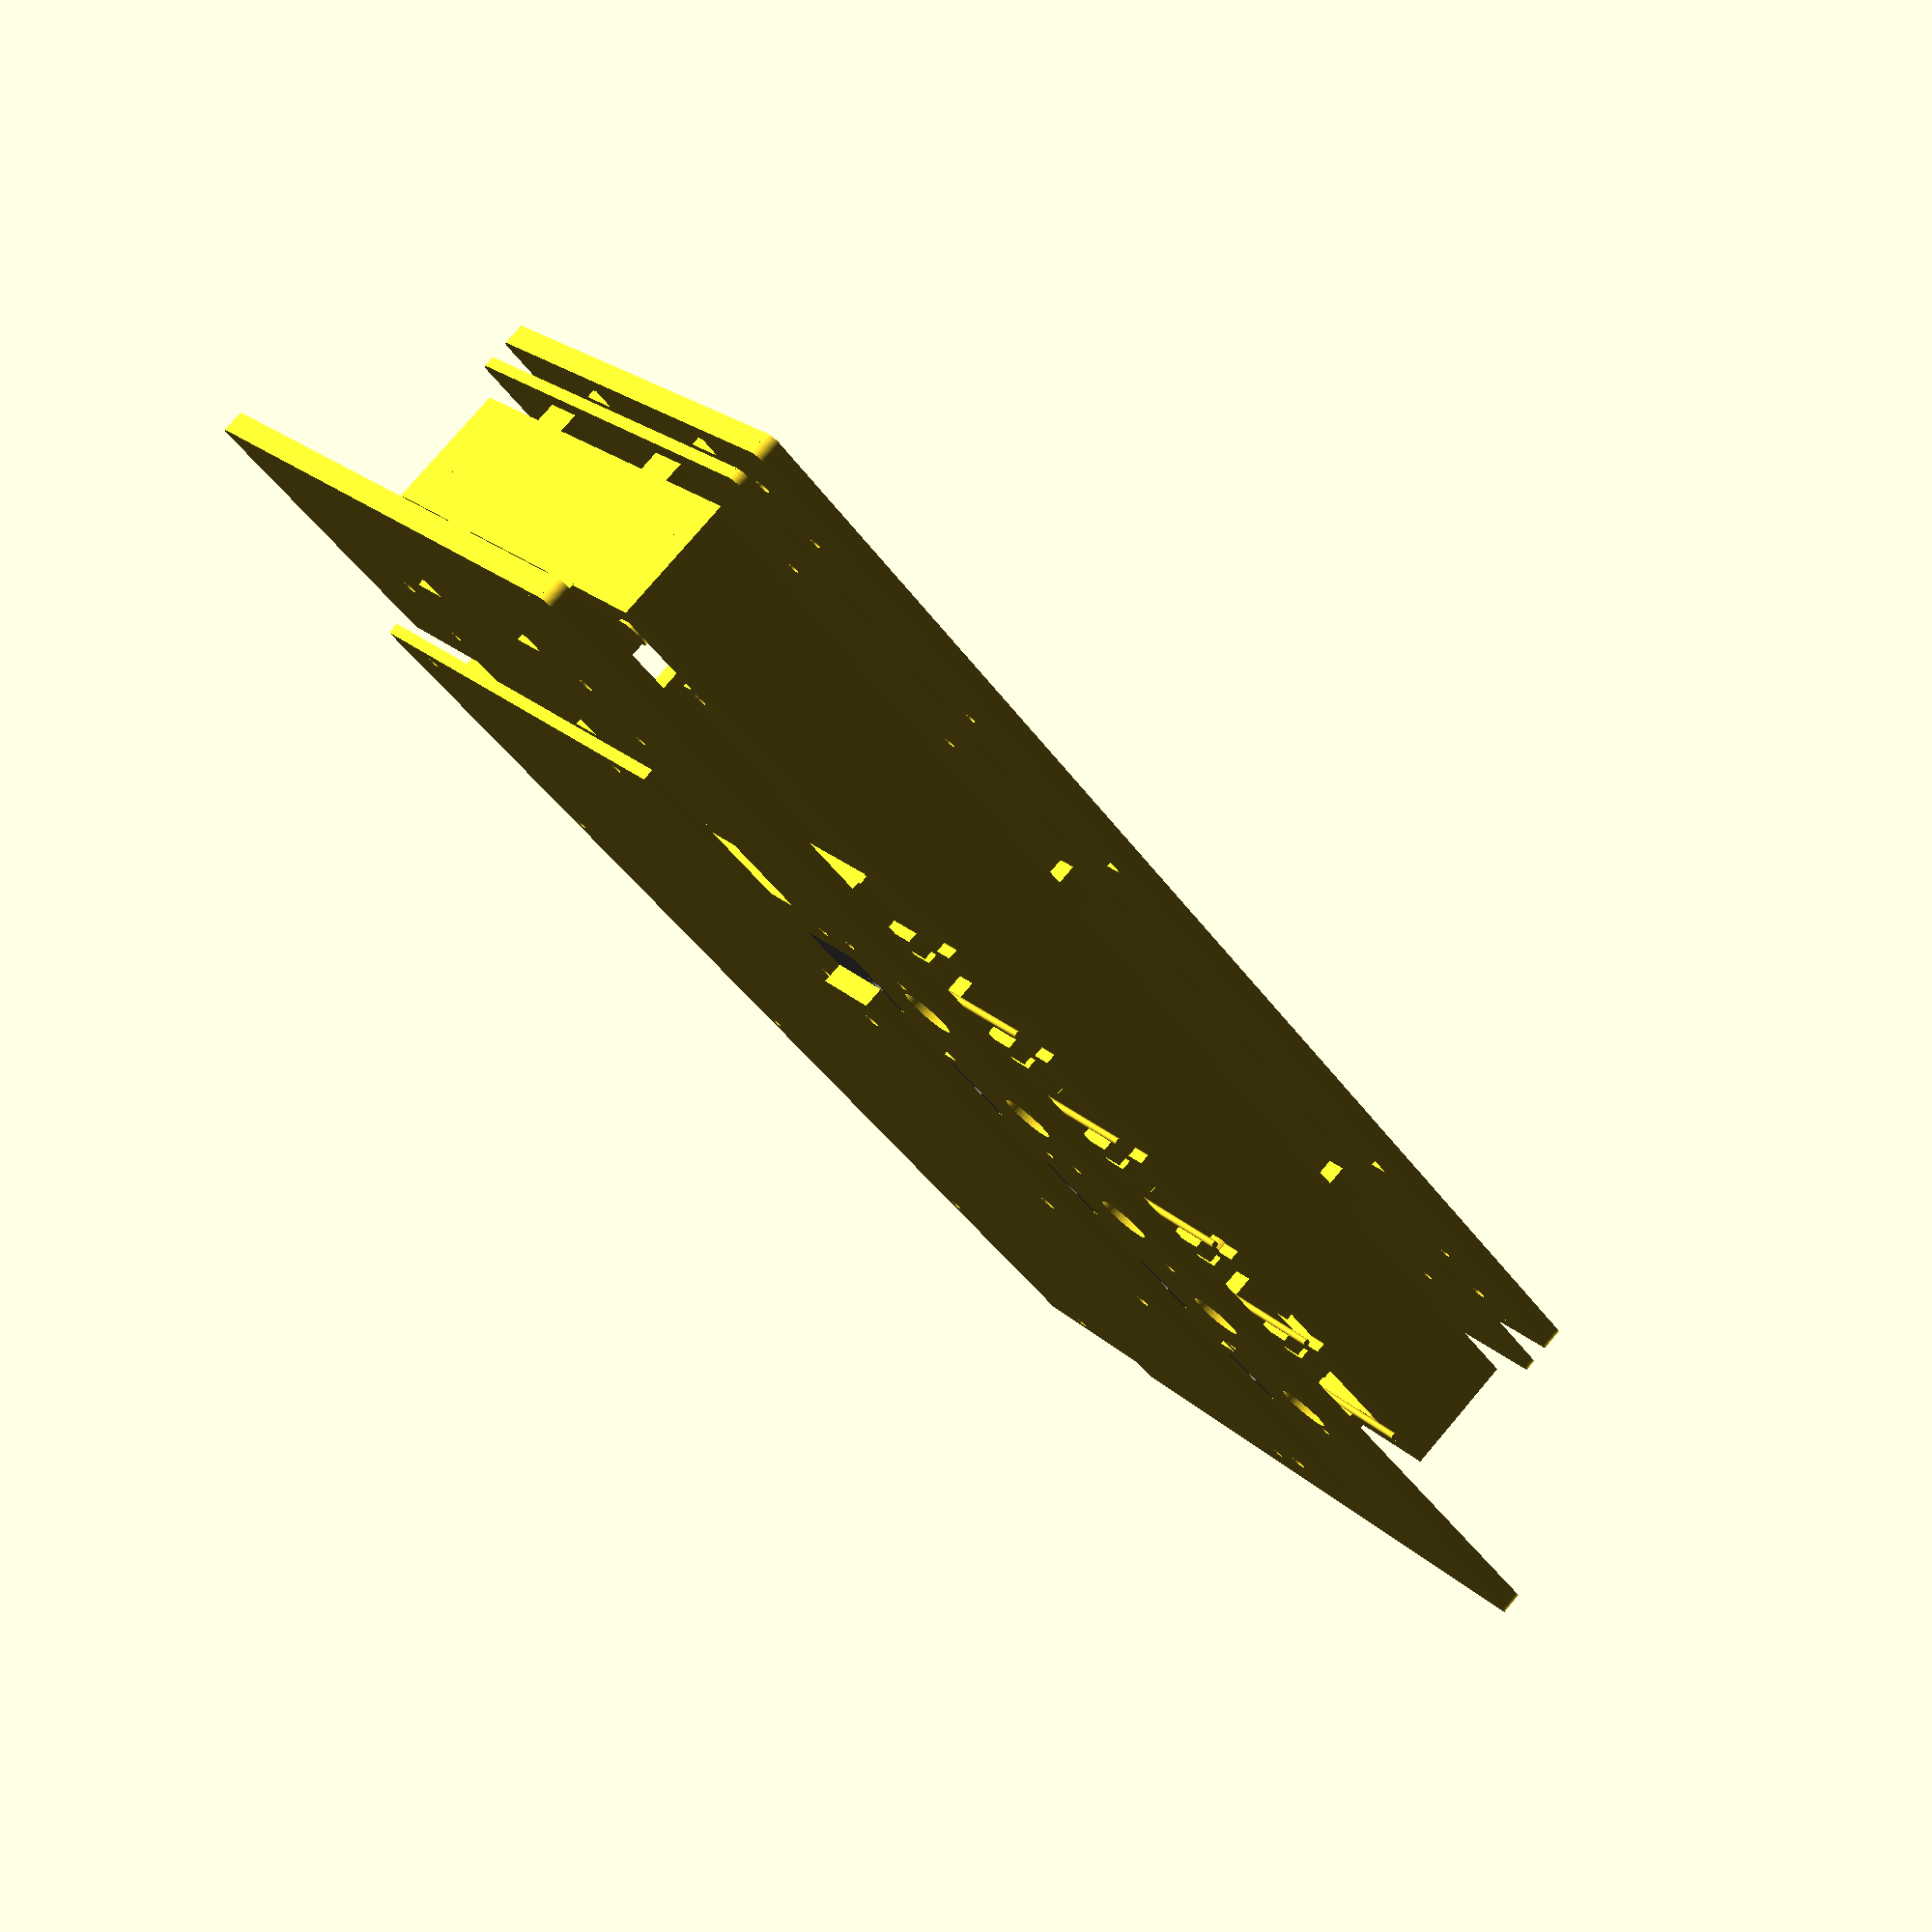
<openscad>

//====================================================================//
//=================== scad/enclosure_assembly.scad ===================//
//                                                                    //
// Autogenerated using py2scad. Hand editing this file is not         //
// advisable as all modifications will be lost when the program which //
// generated this file is re-run.                                     //
//====================================================================//

$fn = 50;
translate(v=[0.00000, 0.00000, 17.20000]) {
    translate(v=[0.00000, 0.00000, 1.50000]) {
        difference() {
            difference() {
                difference() {
                    difference() {
                        difference() {
                            difference() {
                                difference() {
                                    difference() {
                                        difference() {
                                            difference() {
                                                difference() {
                                                    difference() {
                                                        difference() {
                                                            difference() {
                                                                difference() {
                                                                    difference() {
                                                                        difference() {
                                                                            difference() {
                                                                                union() {
                                                                                    cube(size=[71.10000, 212.90000, 3.35000], center=true);
                                                                                    translate(v=[35.55000, 0.00000, 0.00000]) {
                                                                                        cube(size=[3.00000, 212.90000, 3.35000], center=true);
                                                                                    }
                                                                                    translate(v=[-35.55000, 0.00000, 0.00000]) {
                                                                                        cube(size=[3.00000, 212.90000, 3.35000], center=true);
                                                                                    }
                                                                                    translate(v=[0.00000, 106.45000, 0.00000]) {
                                                                                        cube(size=[71.10000, 3.00000, 3.35000], center=true);
                                                                                    }
                                                                                    translate(v=[0.00000, -106.45000, 0.00000]) {
                                                                                        cube(size=[71.10000, 3.00000, 3.35000], center=true);
                                                                                    }
                                                                                    translate(v=[-35.55000, -106.45000, 0.00000]) {
                                                                                        cylinder(h=3.35000,r1=1.50000,r2=1.50000,center=true);
                                                                                    }
                                                                                    translate(v=[-35.55000, 106.45000, 0.00000]) {
                                                                                        cylinder(h=3.35000,r1=1.50000,r2=1.50000,center=true);
                                                                                    }
                                                                                    translate(v=[35.55000, -106.45000, 0.00000]) {
                                                                                        cylinder(h=3.35000,r1=1.50000,r2=1.50000,center=true);
                                                                                    }
                                                                                    translate(v=[35.55000, 106.45000, 0.00000]) {
                                                                                        cylinder(h=3.35000,r1=1.50000,r2=1.50000,center=true);
                                                                                    }
                                                                                }
                                                                                translate(v=[-15.35000, -103.27500, 0.00000]) {
                                                                                    cube(size=[7.00000, 3.35000, 6.70000], center=true);
                                                                                }
                                                                            }
                                                                            translate(v=[-15.35000, 103.27500, 0.00000]) {
                                                                                cube(size=[7.00000, 3.35000, 6.70000], center=true);
                                                                            }
                                                                        }
                                                                        translate(v=[15.35000, -103.27500, 0.00000]) {
                                                                            cube(size=[7.00000, 3.35000, 6.70000], center=true);
                                                                        }
                                                                    }
                                                                    translate(v=[15.35000, 103.27500, 0.00000]) {
                                                                        cube(size=[7.00000, 3.35000, 6.70000], center=true);
                                                                    }
                                                                }
                                                                translate(v=[-32.37500, -18.89100, 0.00000]) {
                                                                    cube(size=[3.35000, 7.00000, 6.70000], center=true);
                                                                }
                                                            }
                                                            translate(v=[32.37500, -18.89100, 0.00000]) {
                                                                cube(size=[3.35000, 7.00000, 6.70000], center=true);
                                                            }
                                                        }
                                                        translate(v=[-32.37500, 56.67300, 0.00000]) {
                                                            cube(size=[3.35000, 7.00000, 6.70000], center=true);
                                                        }
                                                    }
                                                    translate(v=[32.37500, 56.67300, 0.00000]) {
                                                        cube(size=[3.35000, 7.00000, 6.70000], center=true);
                                                    }
                                                }
                                                translate(v=[-27.02335, -97.92335, 0.00000]) {
                                                    cylinder(h=6.70000,r1=1.13030,r2=1.13030,center=true);
                                                }
                                            }
                                            translate(v=[-27.02335, 97.92335, 0.00000]) {
                                                cylinder(h=6.70000,r1=1.13030,r2=1.13030,center=true);
                                            }
                                        }
                                        translate(v=[27.02335, -97.92335, 0.00000]) {
                                            cylinder(h=6.70000,r1=1.13030,r2=1.13030,center=true);
                                        }
                                    }
                                    translate(v=[27.02335, 97.92335, 0.00000]) {
                                        cylinder(h=6.70000,r1=1.13030,r2=1.13030,center=true);
                                    }
                                }
                                translate(v=[-27.96000, 86.36000, 0.00000]) {
                                    cylinder(h=6.70000,r1=0.81407,r2=0.81407,center=true);
                                }
                            }
                            translate(v=[27.96000, 86.36000, 0.00000]) {
                                cylinder(h=6.70000,r1=0.81407,r2=0.81407,center=true);
                            }
                        }
                        translate(v=[-27.96000, -48.26000, 0.00000]) {
                            cylinder(h=6.70000,r1=0.81407,r2=0.81407,center=true);
                        }
                    }
                    translate(v=[27.96000, -48.26000, 0.00000]) {
                        cylinder(h=6.70000,r1=0.81407,r2=0.81407,center=true);
                    }
                }
                translate(v=[-27.96000, -86.36000, 0.00000]) {
                    cylinder(h=6.70000,r1=0.81407,r2=0.81407,center=true);
                }
            }
            translate(v=[27.96000, -86.36000, 0.00000]) {
                cylinder(h=6.70000,r1=0.81407,r2=0.81407,center=true);
            }
        }
    }
}

translate(v=[0.00000, 0.00000, -17.20000]) {
    difference() {
        difference() {
            difference() {
                difference() {
                    difference() {
                        difference() {
                            difference() {
                                difference() {
                                    difference() {
                                        difference() {
                                            difference() {
                                                difference() {
                                                    difference() {
                                                        difference() {
                                                            difference() {
                                                                difference() {
                                                                    difference() {
                                                                        difference() {
                                                                            difference() {
                                                                                difference() {
                                                                                    difference() {
                                                                                        difference() {
                                                                                            difference() {
                                                                                                difference() {
                                                                                                    difference() {
                                                                                                        difference() {
                                                                                                            difference() {
                                                                                                                difference() {
                                                                                                                    difference() {
                                                                                                                        difference() {
                                                                                                                            difference() {
                                                                                                                                difference() {
                                                                                                                                    difference() {
                                                                                                                                        difference() {
                                                                                                                                            difference() {
                                                                                                                                                difference() {
                                                                                                                                                    difference() {
                                                                                                                                                        difference() {
                                                                                                                                                            difference() {
                                                                                                                                                                difference() {
                                                                                                                                                                    difference() {
                                                                                                                                                                        difference() {
                                                                                                                                                                            difference() {
                                                                                                                                                                                difference() {
                                                                                                                                                                                    difference() {
                                                                                                                                                                                        difference() {
                                                                                                                                                                                            difference() {
                                                                                                                                                                                                difference() {
                                                                                                                                                                                                    difference() {
                                                                                                                                                                                                        difference() {
                                                                                                                                                                                                            difference() {
                                                                                                                                                                                                                difference() {
                                                                                                                                                                                                                    difference() {
                                                                                                                                                                                                                        difference() {
                                                                                                                                                                                                                            difference() {
                                                                                                                                                                                                                                difference() {
                                                                                                                                                                                                                                    difference() {
                                                                                                                                                                                                                                        difference() {
                                                                                                                                                                                                                                            difference() {
                                                                                                                                                                                                                                                difference() {
                                                                                                                                                                                                                                                    difference() {
                                                                                                                                                                                                                                                        difference() {
                                                                                                                                                                                                                                                            difference() {
                                                                                                                                                                                                                                                                difference() {
                                                                                                                                                                                                                                                                    difference() {
                                                                                                                                                                                                                                                                        union() {
                                                                                                                                                                                                                                                                            cube(size=[97.70000, 246.40000, 3.35000], center=true);
                                                                                                                                                                                                                                                                            translate(v=[48.85000, 0.00000, 0.00000]) {
                                                                                                                                                                                                                                                                                cube(size=[3.00000, 246.40000, 3.35000], center=true);
                                                                                                                                                                                                                                                                            }
                                                                                                                                                                                                                                                                            translate(v=[-48.85000, 0.00000, 0.00000]) {
                                                                                                                                                                                                                                                                                cube(size=[3.00000, 246.40000, 3.35000], center=true);
                                                                                                                                                                                                                                                                            }
                                                                                                                                                                                                                                                                            translate(v=[0.00000, 123.20000, 0.00000]) {
                                                                                                                                                                                                                                                                                cube(size=[97.70000, 3.00000, 3.35000], center=true);
                                                                                                                                                                                                                                                                            }
                                                                                                                                                                                                                                                                            translate(v=[0.00000, -123.20000, 0.00000]) {
                                                                                                                                                                                                                                                                                cube(size=[97.70000, 3.00000, 3.35000], center=true);
                                                                                                                                                                                                                                                                            }
                                                                                                                                                                                                                                                                            translate(v=[-48.85000, -123.20000, 0.00000]) {
                                                                                                                                                                                                                                                                                cylinder(h=3.35000,r1=1.50000,r2=1.50000,center=true);
                                                                                                                                                                                                                                                                            }
                                                                                                                                                                                                                                                                            translate(v=[-48.85000, 123.20000, 0.00000]) {
                                                                                                                                                                                                                                                                                cylinder(h=3.35000,r1=1.50000,r2=1.50000,center=true);
                                                                                                                                                                                                                                                                            }
                                                                                                                                                                                                                                                                            translate(v=[48.85000, -123.20000, 0.00000]) {
                                                                                                                                                                                                                                                                                cylinder(h=3.35000,r1=1.50000,r2=1.50000,center=true);
                                                                                                                                                                                                                                                                            }
                                                                                                                                                                                                                                                                            translate(v=[48.85000, 123.20000, 0.00000]) {
                                                                                                                                                                                                                                                                                cylinder(h=3.35000,r1=1.50000,r2=1.50000,center=true);
                                                                                                                                                                                                                                                                            }
                                                                                                                                                                                                                                                                        }
                                                                                                                                                                                                                                                                        translate(v=[-15.35000, -103.27500, 0.00000]) {
                                                                                                                                                                                                                                                                            cube(size=[7.00000, 3.35000, 6.70000], center=true);
                                                                                                                                                                                                                                                                        }
                                                                                                                                                                                                                                                                    }
                                                                                                                                                                                                                                                                    translate(v=[-15.35000, 103.27500, 0.00000]) {
                                                                                                                                                                                                                                                                        cube(size=[7.00000, 3.35000, 6.70000], center=true);
                                                                                                                                                                                                                                                                    }
                                                                                                                                                                                                                                                                }
                                                                                                                                                                                                                                                                translate(v=[15.35000, -103.27500, 0.00000]) {
                                                                                                                                                                                                                                                                    cube(size=[7.00000, 3.35000, 6.70000], center=true);
                                                                                                                                                                                                                                                                }
                                                                                                                                                                                                                                                            }
                                                                                                                                                                                                                                                            translate(v=[15.35000, 103.27500, 0.00000]) {
                                                                                                                                                                                                                                                                cube(size=[7.00000, 3.35000, 6.70000], center=true);
                                                                                                                                                                                                                                                            }
                                                                                                                                                                                                                                                        }
                                                                                                                                                                                                                                                        translate(v=[-32.37500, -18.89100, 0.00000]) {
                                                                                                                                                                                                                                                            cube(size=[3.35000, 7.00000, 6.70000], center=true);
                                                                                                                                                                                                                                                        }
                                                                                                                                                                                                                                                    }
                                                                                                                                                                                                                                                    translate(v=[32.37500, -18.89100, 0.00000]) {
                                                                                                                                                                                                                                                        cube(size=[3.35000, 7.00000, 6.70000], center=true);
                                                                                                                                                                                                                                                    }
                                                                                                                                                                                                                                                }
                                                                                                                                                                                                                                                translate(v=[-32.37500, 56.67300, 0.00000]) {
                                                                                                                                                                                                                                                    cube(size=[3.35000, 7.00000, 6.70000], center=true);
                                                                                                                                                                                                                                                }
                                                                                                                                                                                                                                            }
                                                                                                                                                                                                                                            translate(v=[32.37500, 56.67300, 0.00000]) {
                                                                                                                                                                                                                                                cube(size=[3.35000, 7.00000, 6.70000], center=true);
                                                                                                                                                                                                                                            }
                                                                                                                                                                                                                                        }
                                                                                                                                                                                                                                        translate(v=[-27.02335, -97.92335, 0.00000]) {
                                                                                                                                                                                                                                            cylinder(h=6.70000,r1=1.13030,r2=1.13030,center=true);
                                                                                                                                                                                                                                        }
                                                                                                                                                                                                                                    }
                                                                                                                                                                                                                                    translate(v=[-27.02335, 97.92335, 0.00000]) {
                                                                                                                                                                                                                                        cylinder(h=6.70000,r1=1.13030,r2=1.13030,center=true);
                                                                                                                                                                                                                                    }
                                                                                                                                                                                                                                }
                                                                                                                                                                                                                                translate(v=[27.02335, -97.92335, 0.00000]) {
                                                                                                                                                                                                                                    cylinder(h=6.70000,r1=1.13030,r2=1.13030,center=true);
                                                                                                                                                                                                                                }
                                                                                                                                                                                                                            }
                                                                                                                                                                                                                            translate(v=[27.02335, 97.92335, 0.00000]) {
                                                                                                                                                                                                                                cylinder(h=6.70000,r1=1.13030,r2=1.13030,center=true);
                                                                                                                                                                                                                            }
                                                                                                                                                                                                                        }
                                                                                                                                                                                                                        translate(v=[0.00000, 69.72500, 0.00000]) {
                                                                                                                                                                                                                            cube(size=[61.33000, 12.95000, 6.70000], center=true);
                                                                                                                                                                                                                        }
                                                                                                                                                                                                                    }
                                                                                                                                                                                                                    translate(v=[0.00000, 44.32500, 0.00000]) {
                                                                                                                                                                                                                        cube(size=[61.33000, 12.95000, 6.70000], center=true);
                                                                                                                                                                                                                    }
                                                                                                                                                                                                                }
                                                                                                                                                                                                                translate(v=[0.00000, 18.92500, 0.00000]) {
                                                                                                                                                                                                                    cube(size=[61.33000, 12.95000, 6.70000], center=true);
                                                                                                                                                                                                                }
                                                                                                                                                                                                            }
                                                                                                                                                                                                            translate(v=[0.00000, -6.47500, 0.00000]) {
                                                                                                                                                                                                                cube(size=[61.33000, 12.95000, 6.70000], center=true);
                                                                                                                                                                                                            }
                                                                                                                                                                                                        }
                                                                                                                                                                                                        translate(v=[0.00000, -31.87500, 0.00000]) {
                                                                                                                                                                                                            cube(size=[61.33000, 12.95000, 6.70000], center=true);
                                                                                                                                                                                                        }
                                                                                                                                                                                                    }
                                                                                                                                                                                                    translate(v=[-28.06000, 58.34500, 0.00000]) {
                                                                                                                                                                                                        cylinder(h=6.70000,r1=0.81407,r2=0.81407,center=true);
                                                                                                                                                                                                    }
                                                                                                                                                                                                }
                                                                                                                                                                                                translate(v=[-28.06000, 78.56500, 0.00000]) {
                                                                                                                                                                                                    cylinder(h=6.70000,r1=0.81407,r2=0.81407,center=true);
                                                                                                                                                                                                }
                                                                                                                                                                                            }
                                                                                                                                                                                            translate(v=[28.06000, 58.34500, 0.00000]) {
                                                                                                                                                                                                cylinder(h=6.70000,r1=0.81407,r2=0.81407,center=true);
                                                                                                                                                                                            }
                                                                                                                                                                                        }
                                                                                                                                                                                        translate(v=[28.06000, 78.56500, 0.00000]) {
                                                                                                                                                                                            cylinder(h=6.70000,r1=0.81407,r2=0.81407,center=true);
                                                                                                                                                                                        }
                                                                                                                                                                                    }
                                                                                                                                                                                    translate(v=[-28.06000, 32.94500, 0.00000]) {
                                                                                                                                                                                        cylinder(h=6.70000,r1=0.81407,r2=0.81407,center=true);
                                                                                                                                                                                    }
                                                                                                                                                                                }
                                                                                                                                                                                translate(v=[-28.06000, 53.16500, 0.00000]) {
                                                                                                                                                                                    cylinder(h=6.70000,r1=0.81407,r2=0.81407,center=true);
                                                                                                                                                                                }
                                                                                                                                                                            }
                                                                                                                                                                            translate(v=[28.06000, 32.94500, 0.00000]) {
                                                                                                                                                                                cylinder(h=6.70000,r1=0.81407,r2=0.81407,center=true);
                                                                                                                                                                            }
                                                                                                                                                                        }
                                                                                                                                                                        translate(v=[28.06000, 53.16500, 0.00000]) {
                                                                                                                                                                            cylinder(h=6.70000,r1=0.81407,r2=0.81407,center=true);
                                                                                                                                                                        }
                                                                                                                                                                    }
                                                                                                                                                                    translate(v=[-28.06000, 7.54500, 0.00000]) {
                                                                                                                                                                        cylinder(h=6.70000,r1=0.81407,r2=0.81407,center=true);
                                                                                                                                                                    }
                                                                                                                                                                }
                                                                                                                                                                translate(v=[-28.06000, 27.76500, 0.00000]) {
                                                                                                                                                                    cylinder(h=6.70000,r1=0.81407,r2=0.81407,center=true);
                                                                                                                                                                }
                                                                                                                                                            }
                                                                                                                                                            translate(v=[28.06000, 7.54500, 0.00000]) {
                                                                                                                                                                cylinder(h=6.70000,r1=0.81407,r2=0.81407,center=true);
                                                                                                                                                            }
                                                                                                                                                        }
                                                                                                                                                        translate(v=[28.06000, 27.76500, 0.00000]) {
                                                                                                                                                            cylinder(h=6.70000,r1=0.81407,r2=0.81407,center=true);
                                                                                                                                                        }
                                                                                                                                                    }
                                                                                                                                                    translate(v=[-28.06000, -17.85500, 0.00000]) {
                                                                                                                                                        cylinder(h=6.70000,r1=0.81407,r2=0.81407,center=true);
                                                                                                                                                    }
                                                                                                                                                }
                                                                                                                                                translate(v=[-28.06000, 2.36500, 0.00000]) {
                                                                                                                                                    cylinder(h=6.70000,r1=0.81407,r2=0.81407,center=true);
                                                                                                                                                }
                                                                                                                                            }
                                                                                                                                            translate(v=[28.06000, -17.85500, 0.00000]) {
                                                                                                                                                cylinder(h=6.70000,r1=0.81407,r2=0.81407,center=true);
                                                                                                                                            }
                                                                                                                                        }
                                                                                                                                        translate(v=[28.06000, 2.36500, 0.00000]) {
                                                                                                                                            cylinder(h=6.70000,r1=0.81407,r2=0.81407,center=true);
                                                                                                                                        }
                                                                                                                                    }
                                                                                                                                    translate(v=[-28.06000, -43.25500, 0.00000]) {
                                                                                                                                        cylinder(h=6.70000,r1=0.81407,r2=0.81407,center=true);
                                                                                                                                    }
                                                                                                                                }
                                                                                                                                translate(v=[-28.06000, -23.03500, 0.00000]) {
                                                                                                                                    cylinder(h=6.70000,r1=0.81407,r2=0.81407,center=true);
                                                                                                                                }
                                                                                                                            }
                                                                                                                            translate(v=[28.06000, -43.25500, 0.00000]) {
                                                                                                                                cylinder(h=6.70000,r1=0.81407,r2=0.81407,center=true);
                                                                                                                            }
                                                                                                                        }
                                                                                                                        translate(v=[28.06000, -23.03500, 0.00000]) {
                                                                                                                            cylinder(h=6.70000,r1=0.81407,r2=0.81407,center=true);
                                                                                                                        }
                                                                                                                    }
                                                                                                                    translate(v=[-3.19500, -56.90000, 0.00000]) {
                                                                                                                        cube(size=[54.61000, 19.05000, 6.70000], center=true);
                                                                                                                    }
                                                                                                                }
                                                                                                                translate(v=[-34.40000, -75.90000, 0.00000]) {
                                                                                                                    cube(size=[9.20000, 8.00000, 6.70000], center=true);
                                                                                                                }
                                                                                                            }
                                                                                                            translate(v=[-50.35000, -74.60000, 0.00000]) {
                                                                                                                cube(size=[23.83500, 10.60000, 6.70000], center=true);
                                                                                                            }
                                                                                                        }
                                                                                                        translate(v=[0.00000, -78.90000, 0.00000]) {
                                                                                                            cube(size=[6.00000, 4.00000, 6.70000], center=true);
                                                                                                        }
                                                                                                    }
                                                                                                    translate(v=[-27.96000, 86.36000, 0.00000]) {
                                                                                                        cylinder(h=6.70000,r1=0.81407,r2=0.81407,center=true);
                                                                                                    }
                                                                                                }
                                                                                                translate(v=[27.96000, 86.36000, 0.00000]) {
                                                                                                    cylinder(h=6.70000,r1=0.81407,r2=0.81407,center=true);
                                                                                                }
                                                                                            }
                                                                                            translate(v=[-27.96000, -86.36000, 0.00000]) {
                                                                                                cylinder(h=6.70000,r1=0.81407,r2=0.81407,center=true);
                                                                                            }
                                                                                        }
                                                                                        translate(v=[27.96000, -86.36000, 0.00000]) {
                                                                                            cylinder(h=6.70000,r1=0.81407,r2=0.81407,center=true);
                                                                                        }
                                                                                    }
                                                                                    translate(v=[-36.46000, -44.32500, 0.00000]) {
                                                                                        cylinder(h=6.70000,r1=0.81407,r2=0.81407,center=true);
                                                                                    }
                                                                                }
                                                                                translate(v=[36.46000, -44.32500, 0.00000]) {
                                                                                    cylinder(h=6.70000,r1=0.81407,r2=0.81407,center=true);
                                                                                }
                                                                            }
                                                                            translate(v=[-36.46000, 6.35000, 0.00000]) {
                                                                                cylinder(h=6.70000,r1=0.81407,r2=0.81407,center=true);
                                                                            }
                                                                        }
                                                                        translate(v=[36.46000, 6.35000, 0.00000]) {
                                                                            cylinder(h=6.70000,r1=0.81407,r2=0.81407,center=true);
                                                                        }
                                                                    }
                                                                    translate(v=[-36.46000, 57.15000, 0.00000]) {
                                                                        cylinder(h=6.70000,r1=0.81407,r2=0.81407,center=true);
                                                                    }
                                                                }
                                                                translate(v=[36.46000, 57.15000, 0.00000]) {
                                                                    cylinder(h=6.70000,r1=0.81407,r2=0.81407,center=true);
                                                                }
                                                            }
                                                            translate(v=[44.67500, 68.80500, 0.00000]) {
                                                                cylinder(h=6.70000,r1=2.50000,r2=2.50000,center=true);
                                                            }
                                                        }
                                                        translate(v=[44.67500, 75.15500, 0.00000]) {
                                                            cylinder(h=6.70000,r1=0.81407,r2=0.81407,center=true);
                                                        }
                                                    }
                                                    translate(v=[44.67500, 43.40500, 0.00000]) {
                                                        cylinder(h=6.70000,r1=2.50000,r2=2.50000,center=true);
                                                    }
                                                }
                                                translate(v=[44.67500, 30.70500, 0.00000]) {
                                                    cylinder(h=6.70000,r1=0.81407,r2=0.81407,center=true);
                                                }
                                            }
                                            translate(v=[44.67500, 18.00500, 0.00000]) {
                                                cylinder(h=6.70000,r1=2.50000,r2=2.50000,center=true);
                                            }
                                        }
                                        translate(v=[44.67500, 5.30500, 0.00000]) {
                                            cylinder(h=6.70000,r1=0.81407,r2=0.81407,center=true);
                                        }
                                    }
                                    translate(v=[44.67500, -7.39500, 0.00000]) {
                                        cylinder(h=6.70000,r1=2.50000,r2=2.50000,center=true);
                                    }
                                }
                                translate(v=[44.67500, -32.79500, 0.00000]) {
                                    cylinder(h=6.70000,r1=2.50000,r2=2.50000,center=true);
                                }
                            }
                            translate(v=[44.67500, -39.14500, 0.00000]) {
                                cylinder(h=6.70000,r1=0.81407,r2=0.81407,center=true);
                            }
                        }
                        translate(v=[44.67500, 68.80500, -1.67500]) {
                            cylinder(h=3.00000,r1=4.00000,r2=4.00000,center=true);
                        }
                    }
                    translate(v=[44.67500, 43.40500, -1.67500]) {
                        cylinder(h=3.00000,r1=4.00000,r2=4.00000,center=true);
                    }
                }
                translate(v=[44.67500, 18.00500, -1.67500]) {
                    cylinder(h=3.00000,r1=4.00000,r2=4.00000,center=true);
                }
            }
            translate(v=[44.67500, -7.39500, -1.67500]) {
                cylinder(h=3.00000,r1=4.00000,r2=4.00000,center=true);
            }
        }
        translate(v=[44.67500, -32.79500, -1.67500]) {
            cylinder(h=3.00000,r1=4.00000,r2=4.00000,center=true);
        }
    }
}

translate(v=[0.00000, -103.27500, 0.00000]) {
    rotate(a=90.00000,v=[1.00000, 0.00000, 0.00000]) {
        union() {
            cube(size=[61.40000, 19.05000, 3.35000], center=true);
            translate(v=[-15.35000, 9.52500, 0.00000]) {
                cube(size=[7.00000, 9.70000, 3.35000], center=true);
            }
            translate(v=[15.35000, 9.52500, 0.00000]) {
                cube(size=[7.00000, 9.70000, 3.35000], center=true);
            }
            translate(v=[-15.35000, -9.52500, 0.00000]) {
                cube(size=[7.00000, 6.70000, 3.35000], center=true);
            }
            translate(v=[15.35000, -9.52500, 0.00000]) {
                cube(size=[7.00000, 6.70000, 3.35000], center=true);
            }
            translate(v=[30.70000, 0.00000, 0.00000]) {
                cube(size=[6.70000, 7.00000, 3.35000], center=true);
            }
            translate(v=[-30.70000, 0.00000, 0.00000]) {
                cube(size=[6.70000, 7.00000, 3.35000], center=true);
            }
        }
    }
}

translate(v=[0.00000, 103.27500, 0.00000]) {
    rotate(a=90.00000,v=[1.00000, 0.00000, 0.00000]) {
        union() {
            cube(size=[61.40000, 19.05000, 3.35000], center=true);
            translate(v=[-15.35000, 9.52500, 0.00000]) {
                cube(size=[7.00000, 9.70000, 3.35000], center=true);
            }
            translate(v=[15.35000, 9.52500, 0.00000]) {
                cube(size=[7.00000, 9.70000, 3.35000], center=true);
            }
            translate(v=[-15.35000, -9.52500, 0.00000]) {
                cube(size=[7.00000, 6.70000, 3.35000], center=true);
            }
            translate(v=[15.35000, -9.52500, 0.00000]) {
                cube(size=[7.00000, 6.70000, 3.35000], center=true);
            }
            translate(v=[30.70000, 0.00000, 0.00000]) {
                cube(size=[6.70000, 7.00000, 3.35000], center=true);
            }
            translate(v=[-30.70000, 0.00000, 0.00000]) {
                cube(size=[6.70000, 7.00000, 3.35000], center=true);
            }
        }
    }
}

translate(v=[-32.37500, 0.00000, 0.00000]) {
    rotate(a=90.00000,v=[0.00000, 1.00000, 0.00000]) {
        rotate(a=90.00000,v=[0.00000, 0.00000, 1.00000]) {
            difference() {
                difference() {
                    difference() {
                        difference() {
                            difference() {
                                difference() {
                                    difference() {
                                        difference() {
                                            union() {
                                                cube(size=[209.90000, 19.05000, 3.35000], center=true);
                                                translate(v=[-18.89100, 9.52500, 0.00000]) {
                                                    cube(size=[7.00000, 9.70000, 3.35000], center=true);
                                                }
                                                translate(v=[56.67300, 9.52500, 0.00000]) {
                                                    cube(size=[7.00000, 9.70000, 3.35000], center=true);
                                                }
                                                translate(v=[-18.89100, -9.52500, 0.00000]) {
                                                    cube(size=[7.00000, 6.70000, 3.35000], center=true);
                                                }
                                                translate(v=[56.67300, -9.52500, 0.00000]) {
                                                    cube(size=[7.00000, 6.70000, 3.35000], center=true);
                                                }
                                            }
                                            translate(v=[104.95000, 0.00000, 0.00000]) {
                                                cube(size=[6.70000, 7.00000, 5.02500], center=true);
                                            }
                                            translate(v=[-104.95000, 0.00000, 0.00000]) {
                                                cube(size=[6.70000, 7.00000, 5.02500], center=true);
                                            }
                                        }
                                        translate(v=[68.80500, -9.52500, 0.00000]) {
                                            union() {
                                                cube(size=[8.60000, 2.80000, 6.70000], center=true);
                                                translate(v=[4.30000, 0.00000, 0.00000]) {
                                                    cube(size=[0.40000, 2.80000, 6.70000], center=true);
                                                }
                                                translate(v=[-4.30000, 0.00000, 0.00000]) {
                                                    cube(size=[0.40000, 2.80000, 6.70000], center=true);
                                                }
                                                translate(v=[0.00000, 1.40000, 0.00000]) {
                                                    cube(size=[8.60000, 0.40000, 6.70000], center=true);
                                                }
                                                translate(v=[0.00000, -1.40000, 0.00000]) {
                                                    cube(size=[8.60000, 0.40000, 6.70000], center=true);
                                                }
                                                translate(v=[-4.30000, -1.40000, 0.00000]) {
                                                    cylinder(h=6.70000,r1=0.20000,r2=0.20000,center=true);
                                                }
                                                translate(v=[-4.30000, 1.40000, 0.00000]) {
                                                    cylinder(h=6.70000,r1=0.20000,r2=0.20000,center=true);
                                                }
                                                translate(v=[4.30000, -1.40000, 0.00000]) {
                                                    cylinder(h=6.70000,r1=0.20000,r2=0.20000,center=true);
                                                }
                                                translate(v=[4.30000, 1.40000, 0.00000]) {
                                                    cylinder(h=6.70000,r1=0.20000,r2=0.20000,center=true);
                                                }
                                            }
                                        }
                                    }
                                    translate(v=[43.40500, -9.52500, 0.00000]) {
                                        union() {
                                            cube(size=[8.60000, 2.80000, 6.70000], center=true);
                                            translate(v=[4.30000, 0.00000, 0.00000]) {
                                                cube(size=[0.40000, 2.80000, 6.70000], center=true);
                                            }
                                            translate(v=[-4.30000, 0.00000, 0.00000]) {
                                                cube(size=[0.40000, 2.80000, 6.70000], center=true);
                                            }
                                            translate(v=[0.00000, 1.40000, 0.00000]) {
                                                cube(size=[8.60000, 0.40000, 6.70000], center=true);
                                            }
                                            translate(v=[0.00000, -1.40000, 0.00000]) {
                                                cube(size=[8.60000, 0.40000, 6.70000], center=true);
                                            }
                                            translate(v=[-4.30000, -1.40000, 0.00000]) {
                                                cylinder(h=6.70000,r1=0.20000,r2=0.20000,center=true);
                                            }
                                            translate(v=[-4.30000, 1.40000, 0.00000]) {
                                                cylinder(h=6.70000,r1=0.20000,r2=0.20000,center=true);
                                            }
                                            translate(v=[4.30000, -1.40000, 0.00000]) {
                                                cylinder(h=6.70000,r1=0.20000,r2=0.20000,center=true);
                                            }
                                            translate(v=[4.30000, 1.40000, 0.00000]) {
                                                cylinder(h=6.70000,r1=0.20000,r2=0.20000,center=true);
                                            }
                                        }
                                    }
                                }
                                translate(v=[18.00500, -9.52500, 0.00000]) {
                                    union() {
                                        cube(size=[8.60000, 2.80000, 6.70000], center=true);
                                        translate(v=[4.30000, 0.00000, 0.00000]) {
                                            cube(size=[0.40000, 2.80000, 6.70000], center=true);
                                        }
                                        translate(v=[-4.30000, 0.00000, 0.00000]) {
                                            cube(size=[0.40000, 2.80000, 6.70000], center=true);
                                        }
                                        translate(v=[0.00000, 1.40000, 0.00000]) {
                                            cube(size=[8.60000, 0.40000, 6.70000], center=true);
                                        }
                                        translate(v=[0.00000, -1.40000, 0.00000]) {
                                            cube(size=[8.60000, 0.40000, 6.70000], center=true);
                                        }
                                        translate(v=[-4.30000, -1.40000, 0.00000]) {
                                            cylinder(h=6.70000,r1=0.20000,r2=0.20000,center=true);
                                        }
                                        translate(v=[-4.30000, 1.40000, 0.00000]) {
                                            cylinder(h=6.70000,r1=0.20000,r2=0.20000,center=true);
                                        }
                                        translate(v=[4.30000, -1.40000, 0.00000]) {
                                            cylinder(h=6.70000,r1=0.20000,r2=0.20000,center=true);
                                        }
                                        translate(v=[4.30000, 1.40000, 0.00000]) {
                                            cylinder(h=6.70000,r1=0.20000,r2=0.20000,center=true);
                                        }
                                    }
                                }
                            }
                            translate(v=[-7.39500, -9.52500, 0.00000]) {
                                union() {
                                    cube(size=[8.60000, 2.80000, 6.70000], center=true);
                                    translate(v=[4.30000, 0.00000, 0.00000]) {
                                        cube(size=[0.40000, 2.80000, 6.70000], center=true);
                                    }
                                    translate(v=[-4.30000, 0.00000, 0.00000]) {
                                        cube(size=[0.40000, 2.80000, 6.70000], center=true);
                                    }
                                    translate(v=[0.00000, 1.40000, 0.00000]) {
                                        cube(size=[8.60000, 0.40000, 6.70000], center=true);
                                    }
                                    translate(v=[0.00000, -1.40000, 0.00000]) {
                                        cube(size=[8.60000, 0.40000, 6.70000], center=true);
                                    }
                                    translate(v=[-4.30000, -1.40000, 0.00000]) {
                                        cylinder(h=6.70000,r1=0.20000,r2=0.20000,center=true);
                                    }
                                    translate(v=[-4.30000, 1.40000, 0.00000]) {
                                        cylinder(h=6.70000,r1=0.20000,r2=0.20000,center=true);
                                    }
                                    translate(v=[4.30000, -1.40000, 0.00000]) {
                                        cylinder(h=6.70000,r1=0.20000,r2=0.20000,center=true);
                                    }
                                    translate(v=[4.30000, 1.40000, 0.00000]) {
                                        cylinder(h=6.70000,r1=0.20000,r2=0.20000,center=true);
                                    }
                                }
                            }
                        }
                        translate(v=[-32.79500, -9.52500, 0.00000]) {
                            union() {
                                cube(size=[8.60000, 2.80000, 6.70000], center=true);
                                translate(v=[4.30000, 0.00000, 0.00000]) {
                                    cube(size=[0.40000, 2.80000, 6.70000], center=true);
                                }
                                translate(v=[-4.30000, 0.00000, 0.00000]) {
                                    cube(size=[0.40000, 2.80000, 6.70000], center=true);
                                }
                                translate(v=[0.00000, 1.40000, 0.00000]) {
                                    cube(size=[8.60000, 0.40000, 6.70000], center=true);
                                }
                                translate(v=[0.00000, -1.40000, 0.00000]) {
                                    cube(size=[8.60000, 0.40000, 6.70000], center=true);
                                }
                                translate(v=[-4.30000, -1.40000, 0.00000]) {
                                    cylinder(h=6.70000,r1=0.20000,r2=0.20000,center=true);
                                }
                                translate(v=[-4.30000, 1.40000, 0.00000]) {
                                    cylinder(h=6.70000,r1=0.20000,r2=0.20000,center=true);
                                }
                                translate(v=[4.30000, -1.40000, 0.00000]) {
                                    cylinder(h=6.70000,r1=0.20000,r2=0.20000,center=true);
                                }
                                translate(v=[4.30000, 1.40000, 0.00000]) {
                                    cylinder(h=6.70000,r1=0.20000,r2=0.20000,center=true);
                                }
                            }
                        }
                    }
                    translate(v=[-75.90000, -9.52500, 0.00000]) {
                        cube(size=[8.00000, 5.60000, 6.70000], center=true);
                    }
                }
                translate(v=[-56.90000, 0.22500, 0.00000]) {
                    cube(size=[7.80000, 4.40000, 6.70000], center=true);
                }
            }
        }
    }
}

translate(v=[32.37500, 0.00000, 0.00000]) {
    rotate(a=90.00000,v=[0.00000, 1.00000, 0.00000]) {
        rotate(a=90.00000,v=[0.00000, 0.00000, 1.00000]) {
            difference() {
                difference() {
                    difference() {
                        difference() {
                            difference() {
                                difference() {
                                    union() {
                                        cube(size=[209.90000, 19.05000, 3.35000], center=true);
                                        translate(v=[-18.89100, 9.52500, 0.00000]) {
                                            cube(size=[7.00000, 9.70000, 3.35000], center=true);
                                        }
                                        translate(v=[56.67300, 9.52500, 0.00000]) {
                                            cube(size=[7.00000, 9.70000, 3.35000], center=true);
                                        }
                                        translate(v=[-18.89100, -9.52500, 0.00000]) {
                                            cube(size=[7.00000, 6.70000, 3.35000], center=true);
                                        }
                                        translate(v=[56.67300, -9.52500, 0.00000]) {
                                            cube(size=[7.00000, 6.70000, 3.35000], center=true);
                                        }
                                    }
                                    translate(v=[104.95000, 0.00000, 0.00000]) {
                                        cube(size=[6.70000, 7.00000, 5.02500], center=true);
                                    }
                                    translate(v=[-104.95000, 0.00000, 0.00000]) {
                                        cube(size=[6.70000, 7.00000, 5.02500], center=true);
                                    }
                                }
                                translate(v=[68.80500, -9.52500, 0.00000]) {
                                    union() {
                                        cube(size=[8.60000, 2.80000, 6.70000], center=true);
                                        translate(v=[4.30000, 0.00000, 0.00000]) {
                                            cube(size=[0.40000, 2.80000, 6.70000], center=true);
                                        }
                                        translate(v=[-4.30000, 0.00000, 0.00000]) {
                                            cube(size=[0.40000, 2.80000, 6.70000], center=true);
                                        }
                                        translate(v=[0.00000, 1.40000, 0.00000]) {
                                            cube(size=[8.60000, 0.40000, 6.70000], center=true);
                                        }
                                        translate(v=[0.00000, -1.40000, 0.00000]) {
                                            cube(size=[8.60000, 0.40000, 6.70000], center=true);
                                        }
                                        translate(v=[-4.30000, -1.40000, 0.00000]) {
                                            cylinder(h=6.70000,r1=0.20000,r2=0.20000,center=true);
                                        }
                                        translate(v=[-4.30000, 1.40000, 0.00000]) {
                                            cylinder(h=6.70000,r1=0.20000,r2=0.20000,center=true);
                                        }
                                        translate(v=[4.30000, -1.40000, 0.00000]) {
                                            cylinder(h=6.70000,r1=0.20000,r2=0.20000,center=true);
                                        }
                                        translate(v=[4.30000, 1.40000, 0.00000]) {
                                            cylinder(h=6.70000,r1=0.20000,r2=0.20000,center=true);
                                        }
                                    }
                                }
                            }
                            translate(v=[43.40500, -9.52500, 0.00000]) {
                                union() {
                                    cube(size=[8.60000, 2.80000, 6.70000], center=true);
                                    translate(v=[4.30000, 0.00000, 0.00000]) {
                                        cube(size=[0.40000, 2.80000, 6.70000], center=true);
                                    }
                                    translate(v=[-4.30000, 0.00000, 0.00000]) {
                                        cube(size=[0.40000, 2.80000, 6.70000], center=true);
                                    }
                                    translate(v=[0.00000, 1.40000, 0.00000]) {
                                        cube(size=[8.60000, 0.40000, 6.70000], center=true);
                                    }
                                    translate(v=[0.00000, -1.40000, 0.00000]) {
                                        cube(size=[8.60000, 0.40000, 6.70000], center=true);
                                    }
                                    translate(v=[-4.30000, -1.40000, 0.00000]) {
                                        cylinder(h=6.70000,r1=0.20000,r2=0.20000,center=true);
                                    }
                                    translate(v=[-4.30000, 1.40000, 0.00000]) {
                                        cylinder(h=6.70000,r1=0.20000,r2=0.20000,center=true);
                                    }
                                    translate(v=[4.30000, -1.40000, 0.00000]) {
                                        cylinder(h=6.70000,r1=0.20000,r2=0.20000,center=true);
                                    }
                                    translate(v=[4.30000, 1.40000, 0.00000]) {
                                        cylinder(h=6.70000,r1=0.20000,r2=0.20000,center=true);
                                    }
                                }
                            }
                        }
                        translate(v=[18.00500, -9.52500, 0.00000]) {
                            union() {
                                cube(size=[8.60000, 2.80000, 6.70000], center=true);
                                translate(v=[4.30000, 0.00000, 0.00000]) {
                                    cube(size=[0.40000, 2.80000, 6.70000], center=true);
                                }
                                translate(v=[-4.30000, 0.00000, 0.00000]) {
                                    cube(size=[0.40000, 2.80000, 6.70000], center=true);
                                }
                                translate(v=[0.00000, 1.40000, 0.00000]) {
                                    cube(size=[8.60000, 0.40000, 6.70000], center=true);
                                }
                                translate(v=[0.00000, -1.40000, 0.00000]) {
                                    cube(size=[8.60000, 0.40000, 6.70000], center=true);
                                }
                                translate(v=[-4.30000, -1.40000, 0.00000]) {
                                    cylinder(h=6.70000,r1=0.20000,r2=0.20000,center=true);
                                }
                                translate(v=[-4.30000, 1.40000, 0.00000]) {
                                    cylinder(h=6.70000,r1=0.20000,r2=0.20000,center=true);
                                }
                                translate(v=[4.30000, -1.40000, 0.00000]) {
                                    cylinder(h=6.70000,r1=0.20000,r2=0.20000,center=true);
                                }
                                translate(v=[4.30000, 1.40000, 0.00000]) {
                                    cylinder(h=6.70000,r1=0.20000,r2=0.20000,center=true);
                                }
                            }
                        }
                    }
                    translate(v=[-7.39500, -9.52500, 0.00000]) {
                        union() {
                            cube(size=[8.60000, 2.80000, 6.70000], center=true);
                            translate(v=[4.30000, 0.00000, 0.00000]) {
                                cube(size=[0.40000, 2.80000, 6.70000], center=true);
                            }
                            translate(v=[-4.30000, 0.00000, 0.00000]) {
                                cube(size=[0.40000, 2.80000, 6.70000], center=true);
                            }
                            translate(v=[0.00000, 1.40000, 0.00000]) {
                                cube(size=[8.60000, 0.40000, 6.70000], center=true);
                            }
                            translate(v=[0.00000, -1.40000, 0.00000]) {
                                cube(size=[8.60000, 0.40000, 6.70000], center=true);
                            }
                            translate(v=[-4.30000, -1.40000, 0.00000]) {
                                cylinder(h=6.70000,r1=0.20000,r2=0.20000,center=true);
                            }
                            translate(v=[-4.30000, 1.40000, 0.00000]) {
                                cylinder(h=6.70000,r1=0.20000,r2=0.20000,center=true);
                            }
                            translate(v=[4.30000, -1.40000, 0.00000]) {
                                cylinder(h=6.70000,r1=0.20000,r2=0.20000,center=true);
                            }
                            translate(v=[4.30000, 1.40000, 0.00000]) {
                                cylinder(h=6.70000,r1=0.20000,r2=0.20000,center=true);
                            }
                        }
                    }
                }
                translate(v=[-32.79500, -9.52500, 0.00000]) {
                    union() {
                        cube(size=[8.60000, 2.80000, 6.70000], center=true);
                        translate(v=[4.30000, 0.00000, 0.00000]) {
                            cube(size=[0.40000, 2.80000, 6.70000], center=true);
                        }
                        translate(v=[-4.30000, 0.00000, 0.00000]) {
                            cube(size=[0.40000, 2.80000, 6.70000], center=true);
                        }
                        translate(v=[0.00000, 1.40000, 0.00000]) {
                            cube(size=[8.60000, 0.40000, 6.70000], center=true);
                        }
                        translate(v=[0.00000, -1.40000, 0.00000]) {
                            cube(size=[8.60000, 0.40000, 6.70000], center=true);
                        }
                        translate(v=[-4.30000, -1.40000, 0.00000]) {
                            cylinder(h=6.70000,r1=0.20000,r2=0.20000,center=true);
                        }
                        translate(v=[-4.30000, 1.40000, 0.00000]) {
                            cylinder(h=6.70000,r1=0.20000,r2=0.20000,center=true);
                        }
                        translate(v=[4.30000, -1.40000, 0.00000]) {
                            cylinder(h=6.70000,r1=0.20000,r2=0.20000,center=true);
                        }
                        translate(v=[4.30000, 1.40000, 0.00000]) {
                            cylinder(h=6.70000,r1=0.20000,r2=0.20000,center=true);
                        }
                    }
                }
            }
        }
    }
}

translate(v=[-27.02335, -97.92335, 0.00000]) {
    cylinder(h=19.05000,r1=2.40665,r2=2.40665,center=true);
}

translate(v=[-27.02335, 97.92335, 0.00000]) {
    cylinder(h=19.05000,r1=2.40665,r2=2.40665,center=true);
}

translate(v=[27.02335, -97.92335, 0.00000]) {
    cylinder(h=19.05000,r1=2.40665,r2=2.40665,center=true);
}

translate(v=[27.02335, 97.92335, 0.00000]) {
    cylinder(h=19.05000,r1=2.40665,r2=2.40665,center=true);
}

translate(v=[0.00000, 75.05500, -11.73125]) {
    difference() {
        union() {
            translate(v=[0.00000, -3.75000, 0.00000]) {
                difference() {
                    cube(size=[73.20000, 4.00000, 1.58750], center=true);
                }
            }
            difference() {
                cube(size=[61.20000, 11.50000, 1.58750], center=true);
                translate(v=[-28.06000, 3.56000, 0.00000]) {
                    cylinder(h=6.35000,r1=1.13030,r2=1.13030,center=true);
                }
                translate(v=[28.06000, 3.56000, 0.00000]) {
                    cylinder(h=6.35000,r1=1.13030,r2=1.13030,center=true);
                }
            }
        }
        translate(v=[0.00000, -5.75000, 0.00000]) {
            cube(size=[50.00000, 0.00000, 1.00000], center=true);
        }
    }
}

translate(v=[0.00000, 61.85500, -11.73125]) {
    difference() {
        union() {
            translate(v=[0.00000, 4.45000, 0.00000]) {
                difference() {
                    cube(size=[73.20000, 4.00000, 1.58750], center=true);
                }
            }
            difference() {
                cube(size=[61.20000, 12.90000, 1.58750], center=true);
                translate(v=[-28.06000, -3.56000, 0.00000]) {
                    cylinder(h=6.35000,r1=1.13030,r2=1.13030,center=true);
                }
                translate(v=[28.06000, -3.56000, 0.00000]) {
                    cylinder(h=6.35000,r1=1.13030,r2=1.13030,center=true);
                }
            }
        }
        translate(v=[0.00000, 12.20000, 0.00000]) {
            translate(v=[0.00000, -5.75000, 0.00000]) {
                cube(size=[50.00000, 0.00000, 1.00000], center=true);
            }
        }
    }
}

translate(v=[0.00000, 68.45500, -10.14375]) {
    difference() {
        cube(size=[61.20000, 25.30000, 1.58750], center=true);
        translate(v=[-28.06000, -10.11000, 0.00000]) {
            cylinder(h=6.35000,r1=1.13030,r2=1.13030,center=true);
        }
        translate(v=[-28.06000, 10.11000, 0.00000]) {
            cylinder(h=6.35000,r1=1.13030,r2=1.13030,center=true);
        }
        translate(v=[28.06000, -10.11000, 0.00000]) {
            cylinder(h=6.35000,r1=1.13030,r2=1.13030,center=true);
        }
        translate(v=[28.06000, 10.11000, 0.00000]) {
            cylinder(h=6.35000,r1=1.13030,r2=1.13030,center=true);
        }
    }
}

translate(v=[0.00000, 49.65500, -11.73125]) {
    difference() {
        union() {
            translate(v=[0.00000, -3.75000, 0.00000]) {
                difference() {
                    cube(size=[73.20000, 4.00000, 1.58750], center=true);
                }
            }
            difference() {
                cube(size=[61.20000, 11.50000, 1.58750], center=true);
                translate(v=[-28.06000, 3.56000, 0.00000]) {
                    cylinder(h=6.35000,r1=1.13030,r2=1.13030,center=true);
                }
                translate(v=[28.06000, 3.56000, 0.00000]) {
                    cylinder(h=6.35000,r1=1.13030,r2=1.13030,center=true);
                }
            }
        }
        translate(v=[0.00000, -5.75000, 0.00000]) {
            cube(size=[50.00000, 0.00000, 1.00000], center=true);
        }
    }
}

translate(v=[0.00000, 36.45500, -11.73125]) {
    difference() {
        union() {
            translate(v=[0.00000, 4.45000, 0.00000]) {
                difference() {
                    cube(size=[73.20000, 4.00000, 1.58750], center=true);
                }
            }
            difference() {
                cube(size=[61.20000, 12.90000, 1.58750], center=true);
                translate(v=[-28.06000, -3.56000, 0.00000]) {
                    cylinder(h=6.35000,r1=1.13030,r2=1.13030,center=true);
                }
                translate(v=[28.06000, -3.56000, 0.00000]) {
                    cylinder(h=6.35000,r1=1.13030,r2=1.13030,center=true);
                }
            }
        }
        translate(v=[0.00000, 12.20000, 0.00000]) {
            translate(v=[0.00000, -5.75000, 0.00000]) {
                cube(size=[50.00000, 0.00000, 1.00000], center=true);
            }
        }
    }
}

translate(v=[0.00000, 43.05500, -10.14375]) {
    difference() {
        cube(size=[61.20000, 25.30000, 1.58750], center=true);
        translate(v=[-28.06000, -10.11000, 0.00000]) {
            cylinder(h=6.35000,r1=1.13030,r2=1.13030,center=true);
        }
        translate(v=[-28.06000, 10.11000, 0.00000]) {
            cylinder(h=6.35000,r1=1.13030,r2=1.13030,center=true);
        }
        translate(v=[28.06000, -10.11000, 0.00000]) {
            cylinder(h=6.35000,r1=1.13030,r2=1.13030,center=true);
        }
        translate(v=[28.06000, 10.11000, 0.00000]) {
            cylinder(h=6.35000,r1=1.13030,r2=1.13030,center=true);
        }
    }
}

translate(v=[0.00000, 24.25500, -11.73125]) {
    difference() {
        union() {
            translate(v=[0.00000, -3.75000, 0.00000]) {
                difference() {
                    cube(size=[73.20000, 4.00000, 1.58750], center=true);
                }
            }
            difference() {
                cube(size=[61.20000, 11.50000, 1.58750], center=true);
                translate(v=[-28.06000, 3.56000, 0.00000]) {
                    cylinder(h=6.35000,r1=1.13030,r2=1.13030,center=true);
                }
                translate(v=[28.06000, 3.56000, 0.00000]) {
                    cylinder(h=6.35000,r1=1.13030,r2=1.13030,center=true);
                }
            }
        }
        translate(v=[0.00000, -5.75000, 0.00000]) {
            cube(size=[50.00000, 0.00000, 1.00000], center=true);
        }
    }
}

translate(v=[0.00000, 11.05500, -11.73125]) {
    difference() {
        union() {
            translate(v=[0.00000, 4.45000, 0.00000]) {
                difference() {
                    cube(size=[73.20000, 4.00000, 1.58750], center=true);
                }
            }
            difference() {
                cube(size=[61.20000, 12.90000, 1.58750], center=true);
                translate(v=[-28.06000, -3.56000, 0.00000]) {
                    cylinder(h=6.35000,r1=1.13030,r2=1.13030,center=true);
                }
                translate(v=[28.06000, -3.56000, 0.00000]) {
                    cylinder(h=6.35000,r1=1.13030,r2=1.13030,center=true);
                }
            }
        }
        translate(v=[0.00000, 12.20000, 0.00000]) {
            translate(v=[0.00000, -5.75000, 0.00000]) {
                cube(size=[50.00000, 0.00000, 1.00000], center=true);
            }
        }
    }
}

translate(v=[0.00000, 17.65500, -10.14375]) {
    difference() {
        cube(size=[61.20000, 25.30000, 1.58750], center=true);
        translate(v=[-28.06000, -10.11000, 0.00000]) {
            cylinder(h=6.35000,r1=1.13030,r2=1.13030,center=true);
        }
        translate(v=[-28.06000, 10.11000, 0.00000]) {
            cylinder(h=6.35000,r1=1.13030,r2=1.13030,center=true);
        }
        translate(v=[28.06000, -10.11000, 0.00000]) {
            cylinder(h=6.35000,r1=1.13030,r2=1.13030,center=true);
        }
        translate(v=[28.06000, 10.11000, 0.00000]) {
            cylinder(h=6.35000,r1=1.13030,r2=1.13030,center=true);
        }
    }
}

translate(v=[0.00000, -1.14500, -11.73125]) {
    difference() {
        union() {
            translate(v=[0.00000, -3.75000, 0.00000]) {
                difference() {
                    cube(size=[73.20000, 4.00000, 1.58750], center=true);
                }
            }
            difference() {
                cube(size=[61.20000, 11.50000, 1.58750], center=true);
                translate(v=[-28.06000, 3.56000, 0.00000]) {
                    cylinder(h=6.35000,r1=1.13030,r2=1.13030,center=true);
                }
                translate(v=[28.06000, 3.56000, 0.00000]) {
                    cylinder(h=6.35000,r1=1.13030,r2=1.13030,center=true);
                }
            }
        }
        translate(v=[0.00000, -5.75000, 0.00000]) {
            cube(size=[50.00000, 0.00000, 1.00000], center=true);
        }
    }
}

translate(v=[0.00000, -14.34500, -11.73125]) {
    difference() {
        union() {
            translate(v=[0.00000, 4.45000, 0.00000]) {
                difference() {
                    cube(size=[73.20000, 4.00000, 1.58750], center=true);
                }
            }
            difference() {
                cube(size=[61.20000, 12.90000, 1.58750], center=true);
                translate(v=[-28.06000, -3.56000, 0.00000]) {
                    cylinder(h=6.35000,r1=1.13030,r2=1.13030,center=true);
                }
                translate(v=[28.06000, -3.56000, 0.00000]) {
                    cylinder(h=6.35000,r1=1.13030,r2=1.13030,center=true);
                }
            }
        }
        translate(v=[0.00000, 12.20000, 0.00000]) {
            translate(v=[0.00000, -5.75000, 0.00000]) {
                cube(size=[50.00000, 0.00000, 1.00000], center=true);
            }
        }
    }
}

translate(v=[0.00000, -7.74500, -10.14375]) {
    difference() {
        cube(size=[61.20000, 25.30000, 1.58750], center=true);
        translate(v=[-28.06000, -10.11000, 0.00000]) {
            cylinder(h=6.35000,r1=1.13030,r2=1.13030,center=true);
        }
        translate(v=[-28.06000, 10.11000, 0.00000]) {
            cylinder(h=6.35000,r1=1.13030,r2=1.13030,center=true);
        }
        translate(v=[28.06000, -10.11000, 0.00000]) {
            cylinder(h=6.35000,r1=1.13030,r2=1.13030,center=true);
        }
        translate(v=[28.06000, 10.11000, 0.00000]) {
            cylinder(h=6.35000,r1=1.13030,r2=1.13030,center=true);
        }
    }
}

translate(v=[0.00000, -26.54500, -11.73125]) {
    difference() {
        union() {
            translate(v=[0.00000, -3.75000, 0.00000]) {
                difference() {
                    cube(size=[73.20000, 4.00000, 1.58750], center=true);
                }
            }
            difference() {
                cube(size=[61.20000, 11.50000, 1.58750], center=true);
                translate(v=[-28.06000, 3.56000, 0.00000]) {
                    cylinder(h=6.35000,r1=1.13030,r2=1.13030,center=true);
                }
                translate(v=[28.06000, 3.56000, 0.00000]) {
                    cylinder(h=6.35000,r1=1.13030,r2=1.13030,center=true);
                }
            }
        }
        translate(v=[0.00000, -5.75000, 0.00000]) {
            cube(size=[50.00000, 0.00000, 1.00000], center=true);
        }
    }
}

translate(v=[0.00000, -39.74500, -11.73125]) {
    difference() {
        union() {
            translate(v=[0.00000, 4.45000, 0.00000]) {
                difference() {
                    cube(size=[73.20000, 4.00000, 1.58750], center=true);
                }
            }
            difference() {
                cube(size=[61.20000, 12.90000, 1.58750], center=true);
                translate(v=[-28.06000, -3.56000, 0.00000]) {
                    cylinder(h=6.35000,r1=1.13030,r2=1.13030,center=true);
                }
                translate(v=[28.06000, -3.56000, 0.00000]) {
                    cylinder(h=6.35000,r1=1.13030,r2=1.13030,center=true);
                }
            }
        }
        translate(v=[0.00000, 12.20000, 0.00000]) {
            translate(v=[0.00000, -5.75000, 0.00000]) {
                cube(size=[50.00000, 0.00000, 1.00000], center=true);
            }
        }
    }
}

translate(v=[0.00000, -33.14500, -10.14375]) {
    difference() {
        cube(size=[61.20000, 25.30000, 1.58750], center=true);
        translate(v=[-28.06000, -10.11000, 0.00000]) {
            cylinder(h=6.35000,r1=1.13030,r2=1.13030,center=true);
        }
        translate(v=[-28.06000, 10.11000, 0.00000]) {
            cylinder(h=6.35000,r1=1.13030,r2=1.13030,center=true);
        }
        translate(v=[28.06000, -10.11000, 0.00000]) {
            cylinder(h=6.35000,r1=1.13030,r2=1.13030,center=true);
        }
        translate(v=[28.06000, 10.11000, 0.00000]) {
            cylinder(h=6.35000,r1=1.13030,r2=1.13030,center=true);
        }
    }
}

translate(v=[0.00000, 68.80500, -15.02500]) {
    rotate(a=90.00000,v=[0.00000, 1.00000, 0.00000]) {
        cylinder(h=127.00000,r1=0.50000,r2=0.50000,center=true);
    }
}

translate(v=[0.00000, 43.40500, -15.02500]) {
    rotate(a=90.00000,v=[0.00000, 1.00000, 0.00000]) {
        cylinder(h=127.00000,r1=0.50000,r2=0.50000,center=true);
    }
}

translate(v=[0.00000, 18.00500, -15.02500]) {
    rotate(a=90.00000,v=[0.00000, 1.00000, 0.00000]) {
        cylinder(h=127.00000,r1=0.50000,r2=0.50000,center=true);
    }
}

translate(v=[0.00000, -7.39500, -15.02500]) {
    rotate(a=90.00000,v=[0.00000, 1.00000, 0.00000]) {
        cylinder(h=127.00000,r1=0.50000,r2=0.50000,center=true);
    }
}

translate(v=[0.00000, -32.79500, -15.02500]) {
    rotate(a=90.00000,v=[0.00000, 1.00000, 0.00000]) {
        cylinder(h=127.00000,r1=0.50000,r2=0.50000,center=true);
    }
}

color([0.50000, 0.50000, 0.50000]) {
    translate(v=[0.00000, 69.72500, -17.17500]) {
        translate(v=[0.00000, 0.00000, 0.00000]) {
            difference() {
                cube(size=[61.33000, 12.95000, 3.30000], center=true);
                translate(v=[-28.70000, 0.68500, 0.00000]) {
                    cylinder(h=13.20000,r1=1.39700,r2=1.39700,center=true);
                }
                translate(v=[28.70000, 0.68500, 0.00000]) {
                    cylinder(h=13.20000,r1=1.39700,r2=1.39700,center=true);
                }
            }
        }
    }
}

color([0.50000, 0.50000, 0.50000]) {
    translate(v=[0.00000, 44.32500, -17.17500]) {
        translate(v=[0.00000, 0.00000, 0.00000]) {
            difference() {
                cube(size=[61.33000, 12.95000, 3.30000], center=true);
                translate(v=[-28.70000, 0.68500, 0.00000]) {
                    cylinder(h=13.20000,r1=1.39700,r2=1.39700,center=true);
                }
                translate(v=[28.70000, 0.68500, 0.00000]) {
                    cylinder(h=13.20000,r1=1.39700,r2=1.39700,center=true);
                }
            }
        }
    }
}

color([0.50000, 0.50000, 0.50000]) {
    translate(v=[0.00000, 18.92500, -17.17500]) {
        translate(v=[0.00000, 0.00000, 0.00000]) {
            difference() {
                cube(size=[61.33000, 12.95000, 3.30000], center=true);
                translate(v=[-28.70000, 0.68500, 0.00000]) {
                    cylinder(h=13.20000,r1=1.39700,r2=1.39700,center=true);
                }
                translate(v=[28.70000, 0.68500, 0.00000]) {
                    cylinder(h=13.20000,r1=1.39700,r2=1.39700,center=true);
                }
            }
        }
    }
}

color([0.50000, 0.50000, 0.50000]) {
    translate(v=[0.00000, -6.47500, -17.17500]) {
        translate(v=[0.00000, 0.00000, 0.00000]) {
            difference() {
                cube(size=[61.33000, 12.95000, 3.30000], center=true);
                translate(v=[-28.70000, 0.68500, 0.00000]) {
                    cylinder(h=13.20000,r1=1.39700,r2=1.39700,center=true);
                }
                translate(v=[28.70000, 0.68500, 0.00000]) {
                    cylinder(h=13.20000,r1=1.39700,r2=1.39700,center=true);
                }
            }
        }
    }
}

color([0.50000, 0.50000, 0.50000]) {
    translate(v=[0.00000, -31.87500, -17.17500]) {
        translate(v=[0.00000, 0.00000, 0.00000]) {
            difference() {
                cube(size=[61.33000, 12.95000, 3.30000], center=true);
                translate(v=[-28.70000, 0.68500, 0.00000]) {
                    cylinder(h=13.20000,r1=1.39700,r2=1.39700,center=true);
                }
                translate(v=[28.70000, 0.68500, 0.00000]) {
                    cylinder(h=13.20000,r1=1.39700,r2=1.39700,center=true);
                }
            }
        }
    }
}

translate(v=[0.00000, 19.05000, 1.51875]) {
    difference() {
        cube(size=[61.00000, 139.70000, 1.50000], center=true);
        translate(v=[-27.96000, 67.31000, 0.00000]) {
            cylinder(h=6.00000,r1=1.13030,r2=1.13030,center=true);
        }
        translate(v=[27.96000, 67.31000, 0.00000]) {
            cylinder(h=6.00000,r1=1.13030,r2=1.13030,center=true);
        }
        translate(v=[-27.96000, -67.31000, 0.00000]) {
            cylinder(h=6.00000,r1=1.13030,r2=1.13030,center=true);
        }
        translate(v=[27.96000, -67.31000, 0.00000]) {
            cylinder(h=6.00000,r1=1.13030,r2=1.13030,center=true);
        }
    }
}

translate(v=[-27.96000, 86.36000, 5.04687]) {
    cylinder(h=5.55625,r1=2.38125,r2=2.38125,center=true);
}

translate(v=[27.96000, 86.36000, 5.04687]) {
    cylinder(h=5.55625,r1=2.38125,r2=2.38125,center=true);
}

translate(v=[-27.96000, -48.26000, 5.04687]) {
    cylinder(h=5.55625,r1=2.38125,r2=2.38125,center=true);
}

translate(v=[27.96000, -48.26000, 5.04687]) {
    cylinder(h=5.55625,r1=2.38125,r2=2.38125,center=true);
}

translate(v=[-27.96000, -86.36000, 5.04687]) {
    cylinder(h=5.55625,r1=2.38125,r2=2.38125,center=true);
}

translate(v=[27.96000, -86.36000, 5.04687]) {
    cylinder(h=5.55625,r1=2.38125,r2=2.38125,center=true);
}

translate(v=[0.00000, 0.00000, 8.67500]) {
    difference() {
        cube(size=[61.00000, 177.80000, 1.70000], center=true);
        translate(v=[-27.96000, 86.36000, 0.00000]) {
            cylinder(h=6.80000,r1=0.81407,r2=0.81407,center=true);
        }
        translate(v=[27.96000, 86.36000, 0.00000]) {
            cylinder(h=6.80000,r1=0.81407,r2=0.81407,center=true);
        }
        translate(v=[-27.96000, -48.26000, 0.00000]) {
            cylinder(h=6.80000,r1=0.81407,r2=0.81407,center=true);
        }
        translate(v=[27.96000, -48.26000, 0.00000]) {
            cylinder(h=6.80000,r1=0.81407,r2=0.81407,center=true);
        }
        translate(v=[-27.96000, -86.36000, 0.00000]) {
            cylinder(h=6.80000,r1=0.81407,r2=0.81407,center=true);
        }
        translate(v=[27.96000, -86.36000, 0.00000]) {
            cylinder(h=6.80000,r1=0.81407,r2=0.81407,center=true);
        }
    }
}

translate(v=[0.00000, 0.00000, -23.02500]) {
    difference() {
        cube(size=[78.00000, 177.80000, 1.70000], center=true);
        translate(v=[-27.96000, 86.36000, 0.00000]) {
            cylinder(h=6.80000,r1=0.81407,r2=0.81407,center=true);
        }
        translate(v=[27.96000, 86.36000, 0.00000]) {
            cylinder(h=6.80000,r1=0.81407,r2=0.81407,center=true);
        }
        translate(v=[-27.96000, -86.36000, 0.00000]) {
            cylinder(h=6.80000,r1=0.81407,r2=0.81407,center=true);
        }
        translate(v=[27.96000, -86.36000, 0.00000]) {
            cylinder(h=6.80000,r1=0.81407,r2=0.81407,center=true);
        }
        translate(v=[-36.46000, -44.32500, 0.00000]) {
            cylinder(h=6.80000,r1=0.81407,r2=0.81407,center=true);
        }
        translate(v=[36.46000, -44.32500, 0.00000]) {
            cylinder(h=6.80000,r1=0.81407,r2=0.81407,center=true);
        }
        translate(v=[-36.46000, 6.35000, 0.00000]) {
            cylinder(h=6.80000,r1=0.81407,r2=0.81407,center=true);
        }
        translate(v=[36.46000, 6.35000, 0.00000]) {
            cylinder(h=6.80000,r1=0.81407,r2=0.81407,center=true);
        }
        translate(v=[-36.46000, 57.15000, 0.00000]) {
            cylinder(h=6.80000,r1=0.81407,r2=0.81407,center=true);
        }
        translate(v=[36.46000, 57.15000, 0.00000]) {
            cylinder(h=6.80000,r1=0.81407,r2=0.81407,center=true);
        }
    }
}

translate(v=[44.67500, 18.00500, -23.67500]) {
    difference() {
        difference() {
            difference() {
                difference() {
                    difference() {
                        difference() {
                            cube(size=[11.00000, 127.00000, 3.00000], center=true);
                            translate(v=[0.00000, -57.15000, 0.00000]) {
                                cylinder(h=12.00000,r1=1.13030,r2=1.13030,center=true);
                            }
                            translate(v=[0.00000, -12.70000, 0.00000]) {
                                cylinder(h=12.00000,r1=1.13030,r2=1.13030,center=true);
                            }
                            translate(v=[0.00000, 12.70000, 0.00000]) {
                                cylinder(h=12.00000,r1=1.13030,r2=1.13030,center=true);
                            }
                            translate(v=[0.00000, 57.15000, 0.00000]) {
                                cylinder(h=12.00000,r1=1.13030,r2=1.13030,center=true);
                            }
                        }
                        translate(v=[0.00000, 50.80000, 1.50000]) {
                            cylinder(h=3.00000,r1=4.00000,r2=4.00000,center=true);
                        }
                    }
                    translate(v=[0.00000, 25.40000, 1.50000]) {
                        cylinder(h=3.00000,r1=4.00000,r2=4.00000,center=true);
                    }
                }
                translate(v=[0.00000, 0.00000, 1.50000]) {
                    cylinder(h=3.00000,r1=4.00000,r2=4.00000,center=true);
                }
            }
            translate(v=[0.00000, -25.40000, 1.50000]) {
                cylinder(h=3.00000,r1=4.00000,r2=4.00000,center=true);
            }
        }
        translate(v=[0.00000, -50.80000, 1.50000]) {
            cylinder(h=3.00000,r1=4.00000,r2=4.00000,center=true);
        }
    }
}

translate(v=[0.00000, 0.00000, 13.36250]) {
    difference() {
        union() {
            cube(size=[71.10000, 212.90000, 1.67500], center=true);
            translate(v=[35.55000, 0.00000, 0.00000]) {
                cube(size=[3.00000, 212.90000, 1.67500], center=true);
            }
            translate(v=[-35.55000, 0.00000, 0.00000]) {
                cube(size=[3.00000, 212.90000, 1.67500], center=true);
            }
            translate(v=[0.00000, 106.45000, 0.00000]) {
                cube(size=[71.10000, 3.00000, 1.67500], center=true);
            }
            translate(v=[0.00000, -106.45000, 0.00000]) {
                cube(size=[71.10000, 3.00000, 1.67500], center=true);
            }
            translate(v=[-35.55000, -106.45000, 0.00000]) {
                cylinder(h=1.67500,r1=1.50000,r2=1.50000,center=true);
            }
            translate(v=[-35.55000, 106.45000, 0.00000]) {
                cylinder(h=1.67500,r1=1.50000,r2=1.50000,center=true);
            }
            translate(v=[35.55000, -106.45000, 0.00000]) {
                cylinder(h=1.67500,r1=1.50000,r2=1.50000,center=true);
            }
            translate(v=[35.55000, 106.45000, 0.00000]) {
                cylinder(h=1.67500,r1=1.50000,r2=1.50000,center=true);
            }
        }
        translate(v=[-27.96000, 86.36000, 0.00000]) {
            cylinder(h=6.70000,r1=0.81407,r2=0.81407,center=true);
        }
        translate(v=[27.96000, 86.36000, 0.00000]) {
            cylinder(h=6.70000,r1=0.81407,r2=0.81407,center=true);
        }
        translate(v=[-27.96000, -48.26000, 0.00000]) {
            cylinder(h=6.70000,r1=0.81407,r2=0.81407,center=true);
        }
        translate(v=[27.96000, -48.26000, 0.00000]) {
            cylinder(h=6.70000,r1=0.81407,r2=0.81407,center=true);
        }
        translate(v=[-27.96000, -86.36000, 0.00000]) {
            cylinder(h=6.70000,r1=0.81407,r2=0.81407,center=true);
        }
        translate(v=[27.96000, -86.36000, 0.00000]) {
            cylinder(h=6.70000,r1=0.81407,r2=0.81407,center=true);
        }
    }
}


</openscad>
<views>
elev=100.8 azim=46.4 roll=319.6 proj=p view=wireframe
</views>
